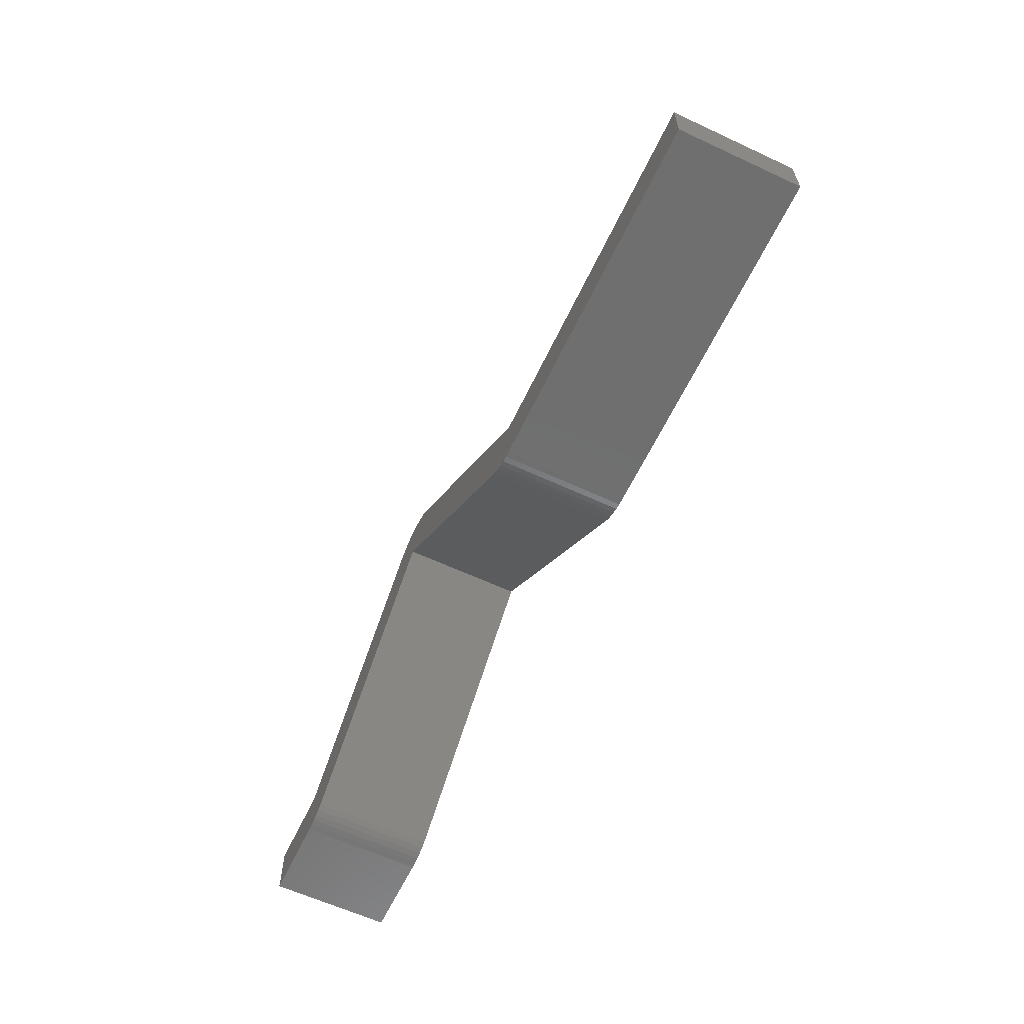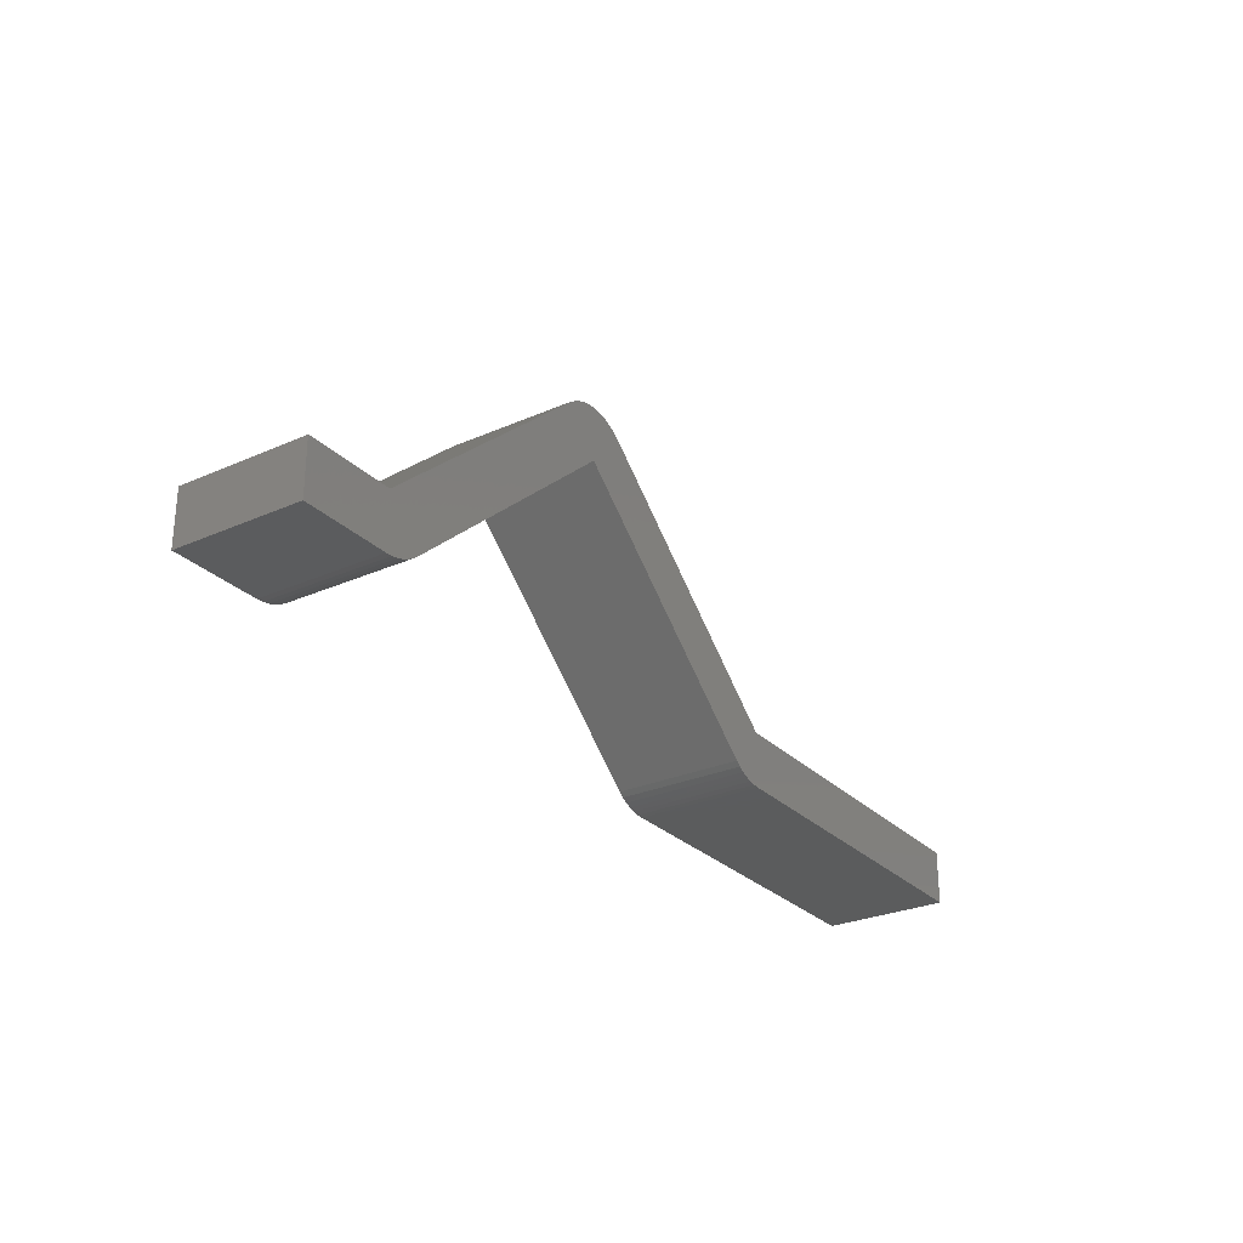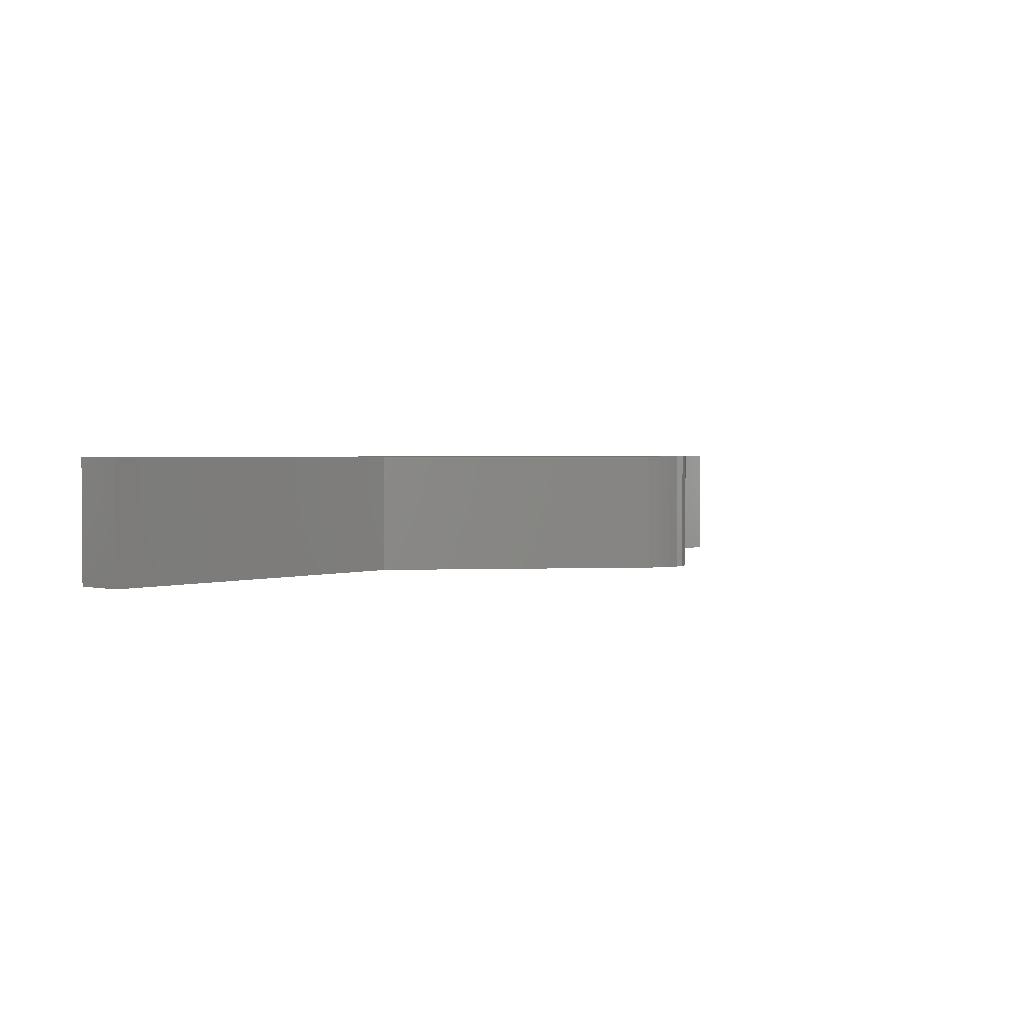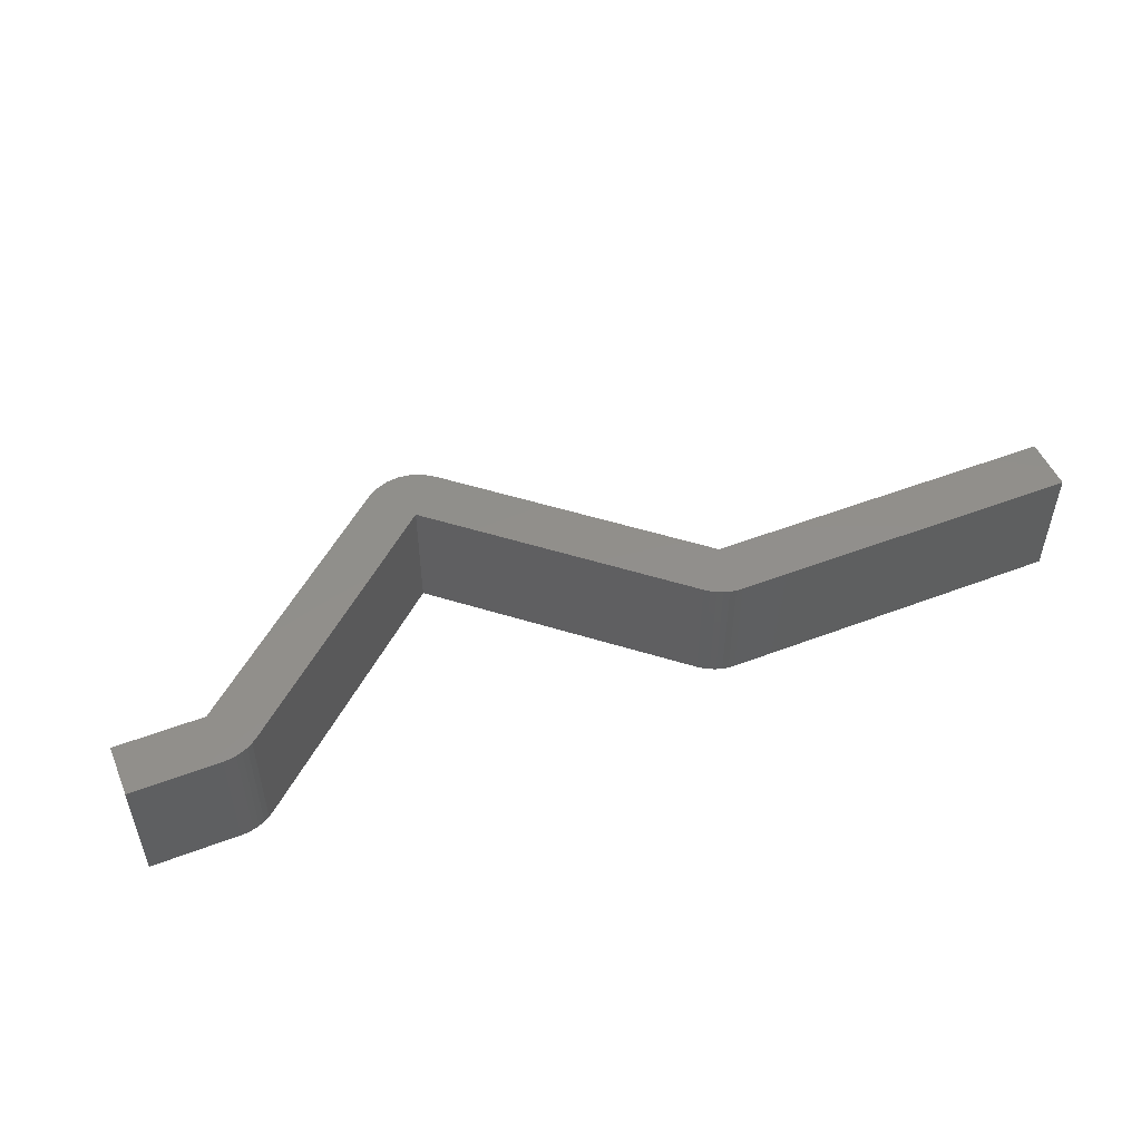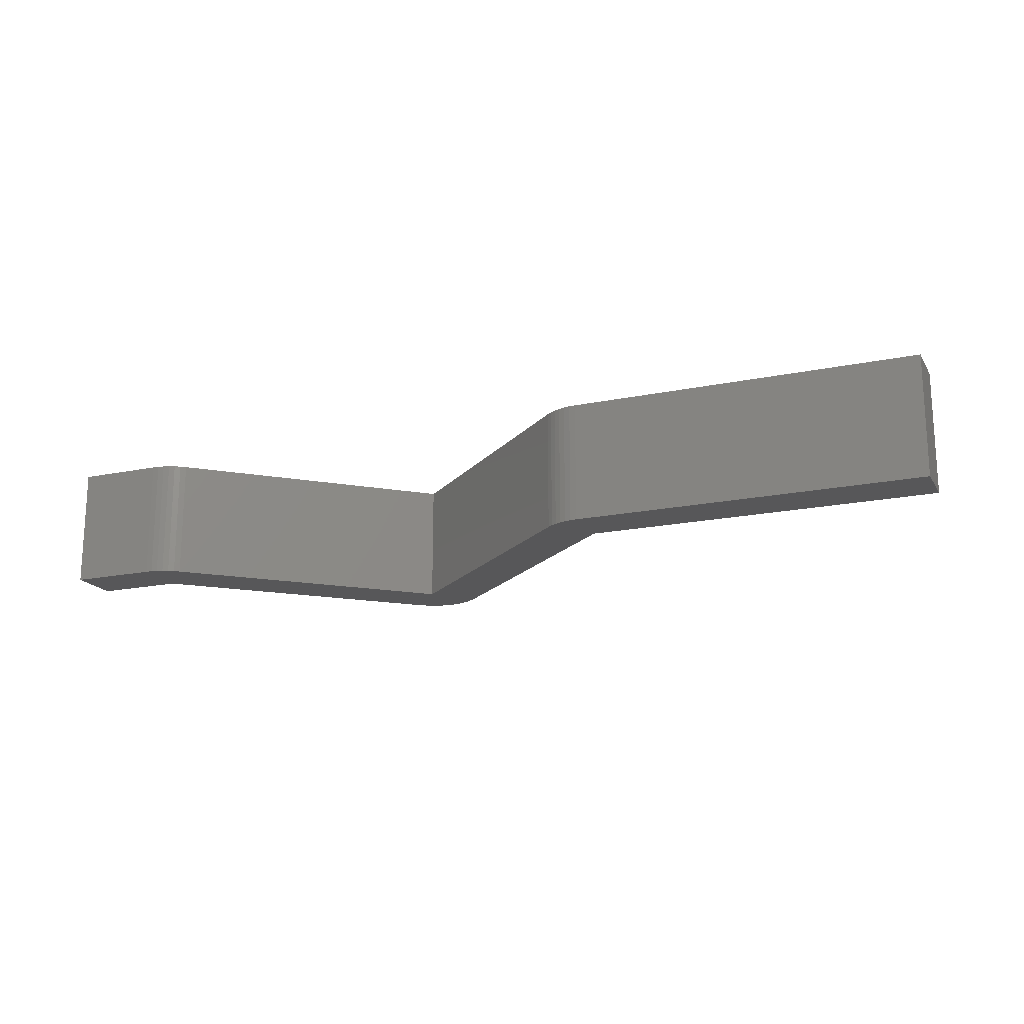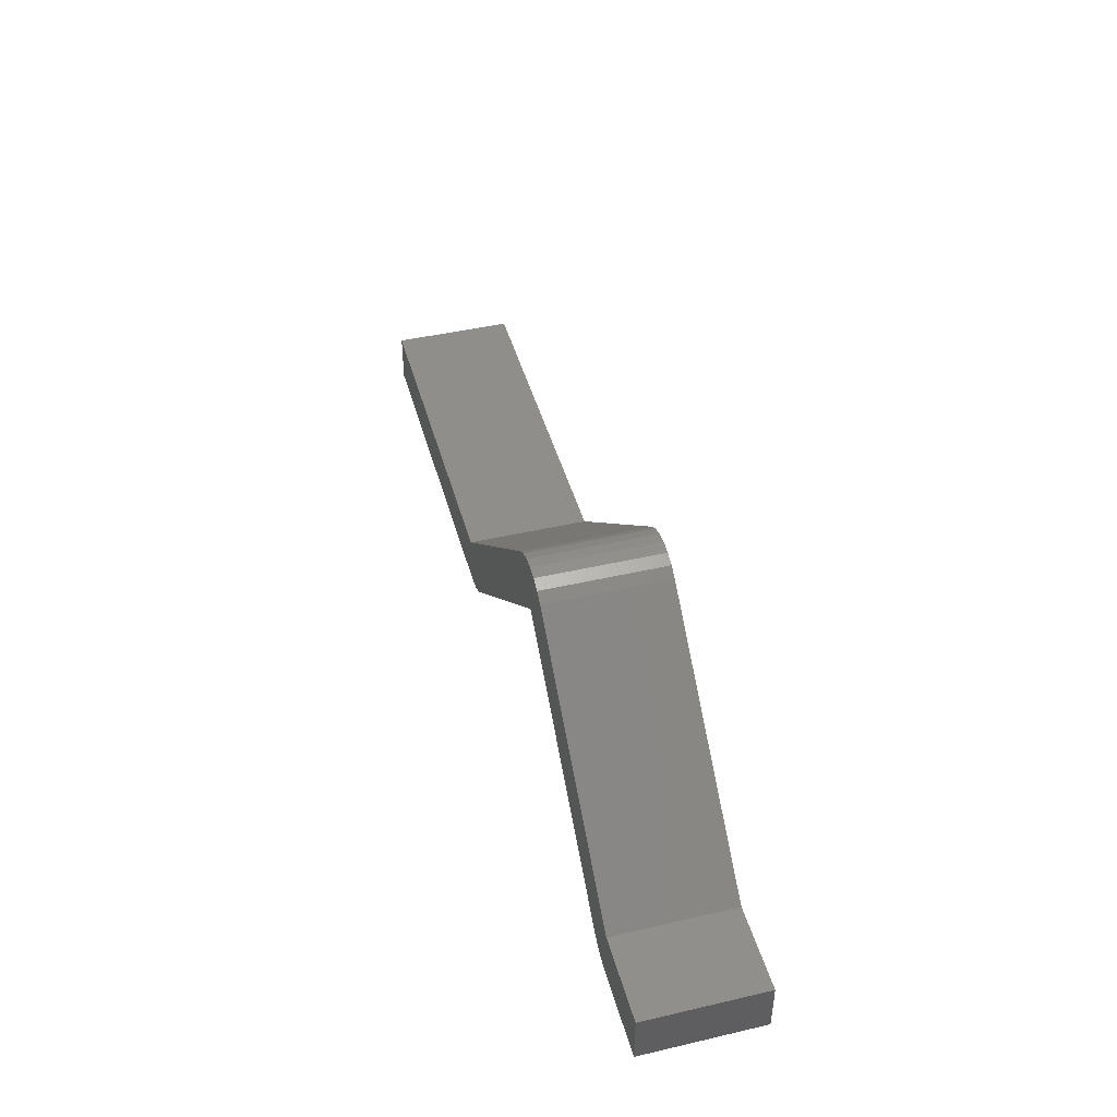
<metadata>
{"format":"stl","ext":"stl","renderer":"f3d","projection":"perspective","resolution":1024,"background":"white","views":[{"elev":-61.4,"azim":64.7,"up":"+Y"},{"elev":-27.5,"azim":-55.8,"up":"+Y"},{"elev":2.0,"azim":131.0,"up":"+Z"},{"elev":50.8,"azim":-22.6,"up":"+Z"},{"elev":-17.9,"azim":22.2,"up":"+Z"},{"elev":44.4,"azim":-105.1,"up":"+Y"}]}
</metadata>
<code>
# stl→obj: 140 verts, 276 faces
v -3.525 0.008638 0
v -3.56 0.002167 0.175
v -3.56 0.002167 0
v -3.525 0.008638 0.175
v -3.49 0.01932 0
v -3.49 0.01932 0.175
v -3.458 0.03405 0
v -3.458 0.03405 0.175
v -3.427 0.05263 0
v -3.427 0.05263 0.175
v -3.398 0.07479 0
v -3.398 0.07479 0.175
v -2.148 1.175 0
v -2.148 1.175 0.175
v -0.8982 0.07479 0
v -0.8982 0.07479 0.175
v -0.8697 0.05263 0
v -0.8697 0.05263 0.175
v -0.8388 0.03405 0
v -0.8388 0.03405 0.175
v -0.8059 0.01932 0
v -0.8059 0.01932 0.175
v -0.7715 0.008638 0
v -0.7715 0.008638 0.175
v -0.736 0.002167 0
v -0.736 0.002167 0.175
v -0.7 0 0
v -0.7 0 0.175
v 1.3 0 0
v 1.3 0 0.175
v 1.3 0.3 0
v 1.3 0.3 0.175
v -0.7 0.3 0
v -0.7 0.3 0.175
v -1.95 1.4 0
v -1.95 1.4 0.175
v -2.009 1.441 0
v -2.009 1.441 0.175
v -2.077 1.466 0
v -2.077 1.466 0.175
v -2.148 1.475 0
v -2.148 1.475 0.175
v -2.22 1.466 0
v -2.22 1.466 0.175
v -2.287 1.441 0
v -2.287 1.441 0.175
v -2.346 1.4 0
v -2.346 1.4 0.175
v -3.596 0.3 0
v -3.596 0.3 0.175
v -4.096 0.3 0
v -4.096 0.3 0.175
v -4.096 0 0
v -4.096 0 0.175
v -3.596 0 0
v -3.596 0 0.175
v -3.56 0.002167 0.35
v -3.525 0.008638 0.35
v -3.49 0.01932 0.35
v -3.458 0.03405 0.35
v -3.427 0.05263 0.35
v -3.398 0.07479 0.35
v -2.148 1.175 0.35
v -0.8982 0.07479 0.35
v -0.8697 0.05263 0.35
v -0.8388 0.03405 0.35
v -0.8059 0.01932 0.35
v -0.7715 0.008638 0.35
v -0.736 0.002167 0.35
v -0.7 0 0.35
v 1.3 0 0.35
v 1.3 0.3 0.35
v -0.7 0.3 0.35
v -1.95 1.4 0.35
v -2.009 1.441 0.35
v -2.077 1.466 0.35
v -2.148 1.475 0.35
v -2.22 1.466 0.35
v -2.287 1.441 0.35
v -2.346 1.4 0.35
v -3.596 0.3 0.35
v -4.096 0.3 0.35
v -4.096 0 0.35
v -3.596 0 0.35
v -3.56 0.002167 0.525
v -3.525 0.008638 0.525
v -3.49 0.01932 0.525
v -3.458 0.03405 0.525
v -3.427 0.05263 0.525
v -3.398 0.07479 0.525
v -2.148 1.175 0.525
v -0.8982 0.07479 0.525
v -0.8697 0.05263 0.525
v -0.8388 0.03405 0.525
v -0.8059 0.01932 0.525
v -0.7715 0.008638 0.525
v -0.736 0.002167 0.525
v -0.7 0 0.525
v 1.3 0 0.525
v 1.3 0.3 0.525
v -0.7 0.3 0.525
v -1.95 1.4 0.525
v -2.009 1.441 0.525
v -2.077 1.466 0.525
v -2.148 1.475 0.525
v -2.22 1.466 0.525
v -2.287 1.441 0.525
v -2.346 1.4 0.525
v -3.596 0.3 0.525
v -4.096 0.3 0.525
v -4.096 0 0.525
v -3.596 0 0.525
v -3.56 0.002167 0.7
v -3.525 0.008638 0.7
v -3.49 0.01932 0.7
v -3.458 0.03405 0.7
v -3.427 0.05263 0.7
v -3.398 0.07479 0.7
v -2.148 1.175 0.7
v -0.8982 0.07479 0.7
v -0.8697 0.05263 0.7
v -0.8388 0.03405 0.7
v -0.8059 0.01932 0.7
v -0.7715 0.008638 0.7
v -0.736 0.002167 0.7
v -0.7 0 0.7
v 1.3 0 0.7
v 1.3 0.3 0.7
v -0.7 0.3 0.7
v -1.95 1.4 0.7
v -2.009 1.441 0.7
v -2.077 1.466 0.7
v -2.148 1.475 0.7
v -2.22 1.466 0.7
v -2.287 1.441 0.7
v -2.346 1.4 0.7
v -3.596 0.3 0.7
v -4.096 0.3 0.7
v -4.096 0 0.7
v -3.596 0 0.7
f 1 2 3
f 1 4 2
f 5 4 1
f 5 6 4
f 7 6 5
f 7 8 6
f 9 8 7
f 9 10 8
f 11 10 9
f 11 12 10
f 13 12 11
f 13 14 12
f 15 14 13
f 15 16 14
f 17 16 15
f 17 18 16
f 19 18 17
f 19 20 18
f 21 20 19
f 21 22 20
f 23 22 21
f 23 24 22
f 25 24 23
f 25 26 24
f 27 26 25
f 27 28 26
f 29 28 27
f 29 30 28
f 31 30 29
f 31 32 30
f 33 32 31
f 33 34 32
f 35 34 33
f 35 36 34
f 37 36 35
f 37 38 36
f 39 38 37
f 39 40 38
f 41 40 39
f 41 42 40
f 43 42 41
f 43 44 42
f 45 44 43
f 45 46 44
f 47 46 45
f 47 48 46
f 49 48 47
f 49 50 48
f 51 50 49
f 51 52 50
f 53 52 51
f 53 54 52
f 55 54 53
f 55 56 54
f 3 56 55
f 3 2 56
f 4 57 2
f 4 58 57
f 6 58 4
f 6 59 58
f 8 59 6
f 8 60 59
f 10 60 8
f 10 61 60
f 12 61 10
f 12 62 61
f 14 62 12
f 14 63 62
f 16 63 14
f 16 64 63
f 18 64 16
f 18 65 64
f 20 65 18
f 20 66 65
f 22 66 20
f 22 67 66
f 24 67 22
f 24 68 67
f 26 68 24
f 26 69 68
f 28 69 26
f 28 70 69
f 30 70 28
f 30 71 70
f 32 71 30
f 32 72 71
f 34 72 32
f 34 73 72
f 36 73 34
f 36 74 73
f 38 74 36
f 38 75 74
f 40 75 38
f 40 76 75
f 42 76 40
f 42 77 76
f 44 77 42
f 44 78 77
f 46 78 44
f 46 79 78
f 48 79 46
f 48 80 79
f 50 80 48
f 50 81 80
f 52 81 50
f 52 82 81
f 54 82 52
f 54 83 82
f 56 83 54
f 56 84 83
f 2 84 56
f 2 57 84
f 58 85 57
f 58 86 85
f 59 86 58
f 59 87 86
f 60 87 59
f 60 88 87
f 61 88 60
f 61 89 88
f 62 89 61
f 62 90 89
f 63 90 62
f 63 91 90
f 64 91 63
f 64 92 91
f 65 92 64
f 65 93 92
f 66 93 65
f 66 94 93
f 67 94 66
f 67 95 94
f 68 95 67
f 68 96 95
f 69 96 68
f 69 97 96
f 70 97 69
f 70 98 97
f 71 98 70
f 71 99 98
f 72 99 71
f 72 100 99
f 73 100 72
f 73 101 100
f 74 101 73
f 74 102 101
f 75 102 74
f 75 103 102
f 76 103 75
f 76 104 103
f 77 104 76
f 77 105 104
f 78 105 77
f 78 106 105
f 79 106 78
f 79 107 106
f 80 107 79
f 80 108 107
f 81 108 80
f 81 109 108
f 82 109 81
f 82 110 109
f 83 110 82
f 83 111 110
f 84 111 83
f 84 112 111
f 57 112 84
f 57 85 112
f 86 113 85
f 86 114 113
f 87 114 86
f 87 115 114
f 88 115 87
f 88 116 115
f 89 116 88
f 89 117 116
f 90 117 89
f 90 118 117
f 91 118 90
f 91 119 118
f 92 119 91
f 92 120 119
f 93 120 92
f 93 121 120
f 94 121 93
f 94 122 121
f 95 122 94
f 95 123 122
f 96 123 95
f 96 124 123
f 97 124 96
f 97 125 124
f 98 125 97
f 98 126 125
f 99 126 98
f 99 127 126
f 100 127 99
f 100 128 127
f 101 128 100
f 101 129 128
f 102 129 101
f 102 130 129
f 103 130 102
f 103 131 130
f 104 131 103
f 104 132 131
f 105 132 104
f 105 133 132
f 106 133 105
f 106 134 133
f 107 134 106
f 107 135 134
f 108 135 107
f 108 136 135
f 109 136 108
f 109 137 136
f 110 137 109
f 110 138 137
f 111 138 110
f 111 139 138
f 112 139 111
f 112 140 139
f 85 140 112
f 85 113 140
f 31 29 27
f 33 31 27
f 33 27 25
f 33 25 23
f 33 23 21
f 33 21 19
f 33 19 17
f 33 17 15
f 53 51 49
f 55 53 49
f 3 55 49
f 1 3 49
f 5 1 49
f 7 5 49
f 9 7 49
f 11 9 49
f 11 49 47
f 13 11 47
f 13 47 45
f 13 45 43
f 13 43 41
f 13 41 39
f 13 39 37
f 13 37 35
f 13 35 33
f 15 13 33
f 126 127 128
f 126 128 129
f 125 126 129
f 124 125 129
f 123 124 129
f 122 123 129
f 121 122 129
f 120 121 129
f 137 138 139
f 137 139 140
f 137 140 113
f 137 113 114
f 137 114 115
f 137 115 116
f 137 116 117
f 137 117 118
f 136 137 118
f 136 118 119
f 135 136 119
f 134 135 119
f 133 134 119
f 132 133 119
f 131 132 119
f 130 131 119
f 129 130 119
f 129 119 120

</code>
